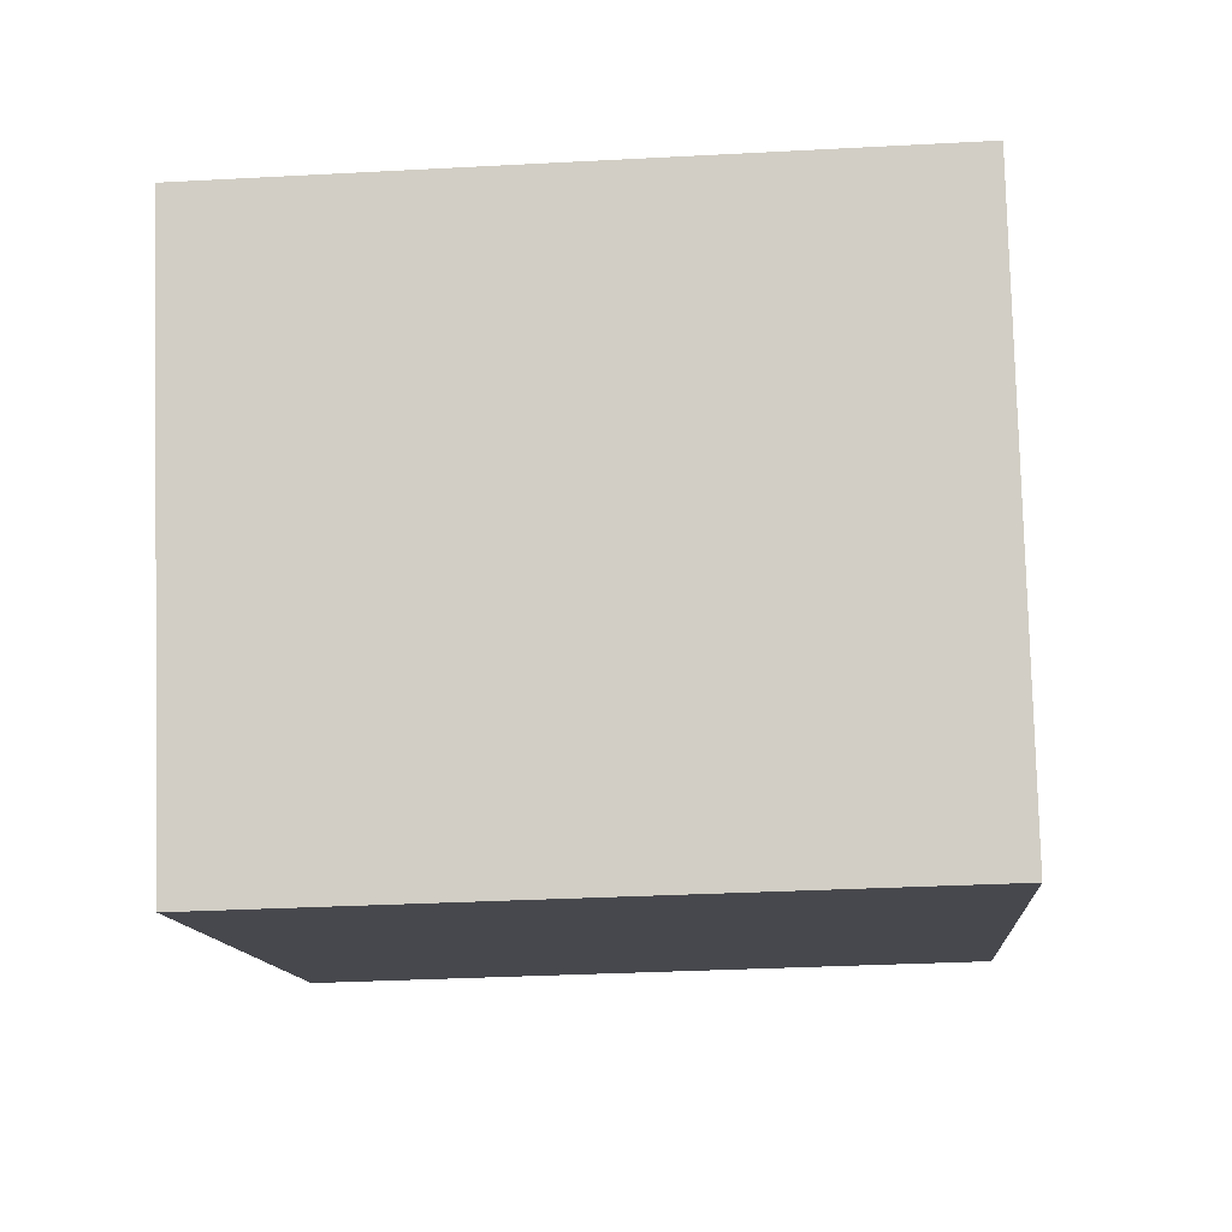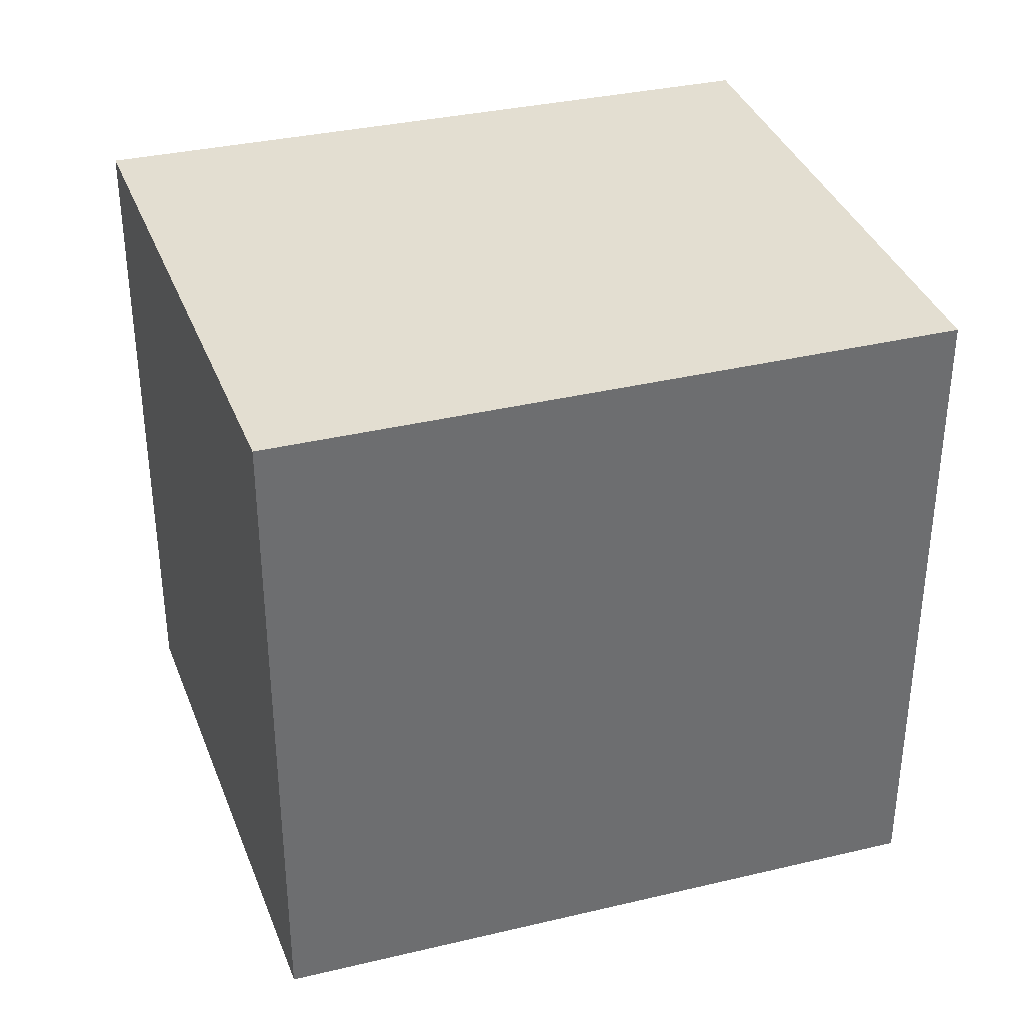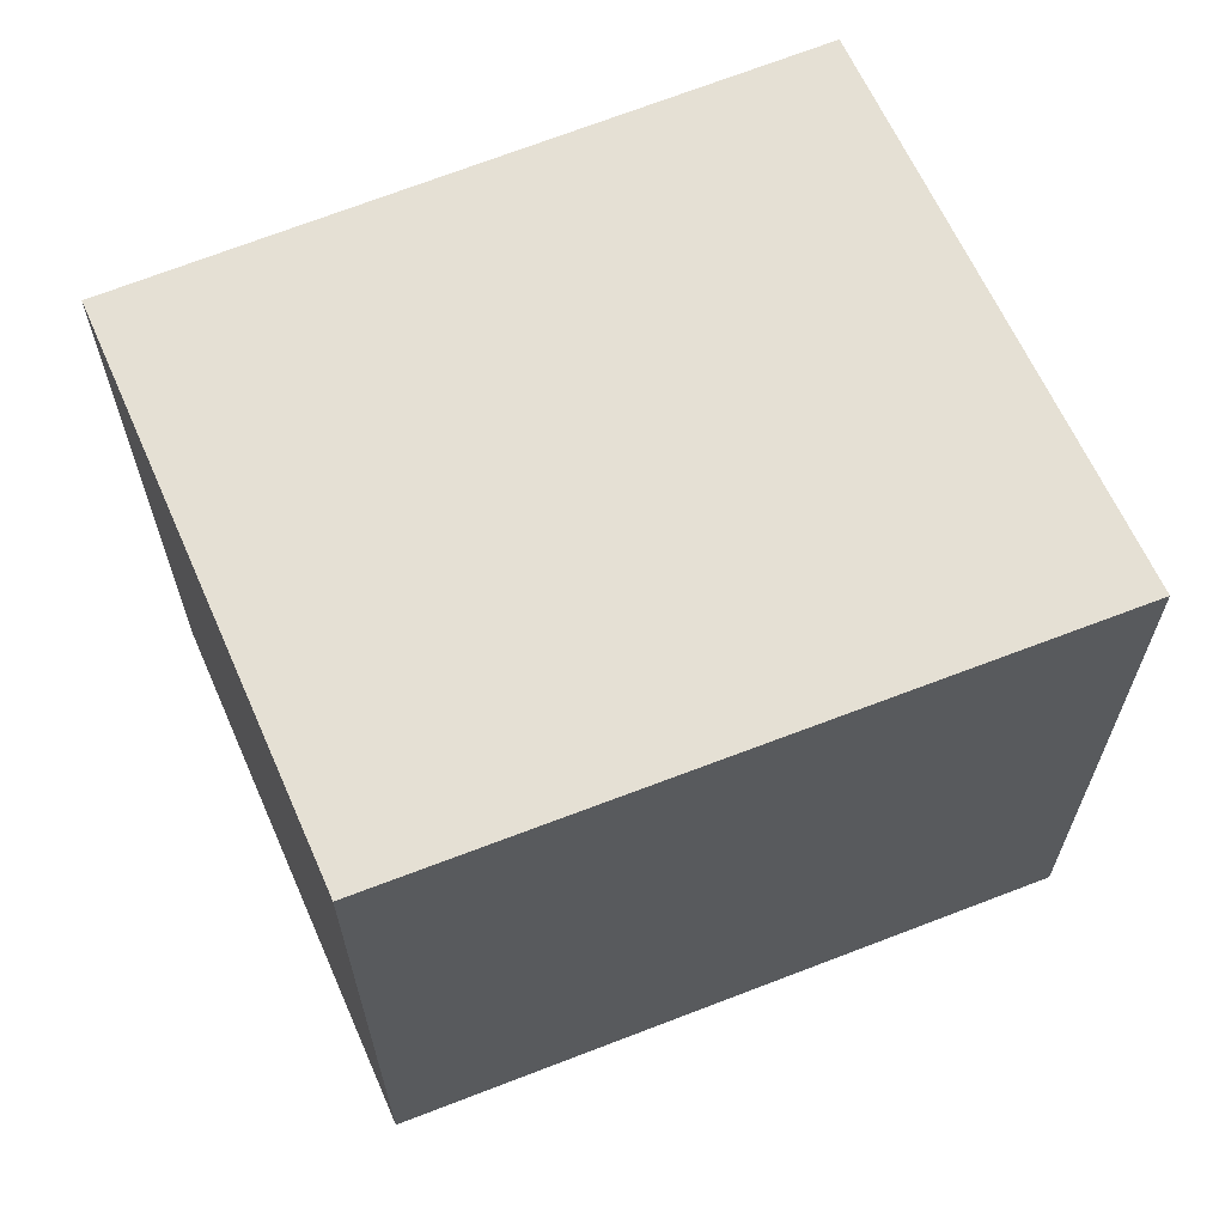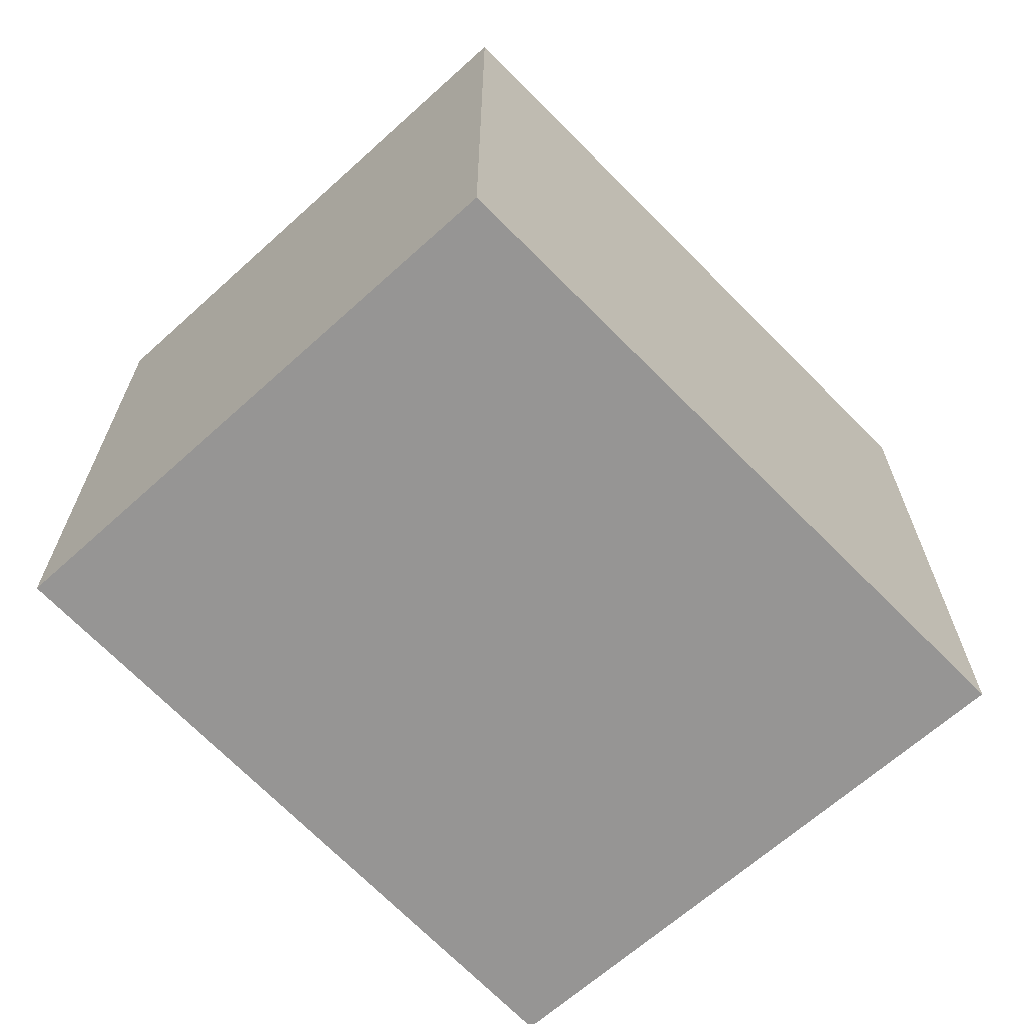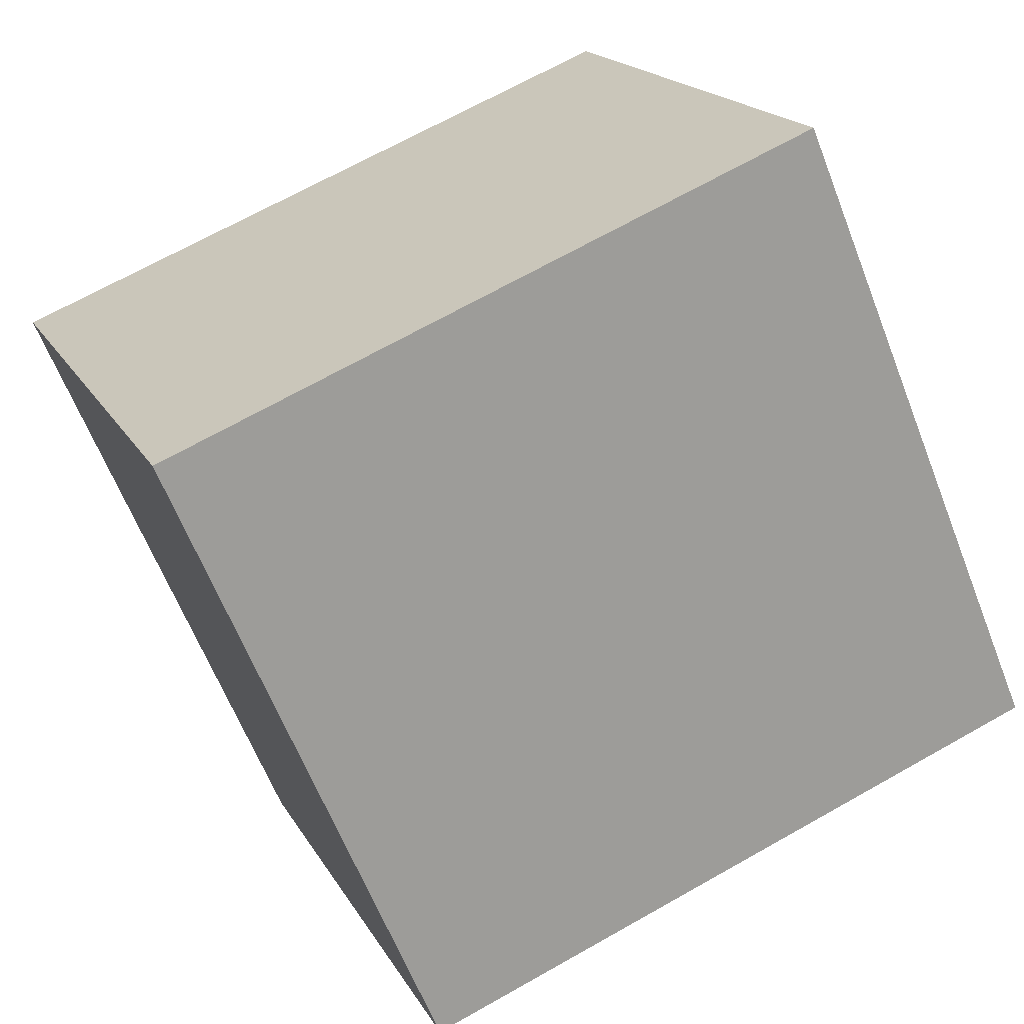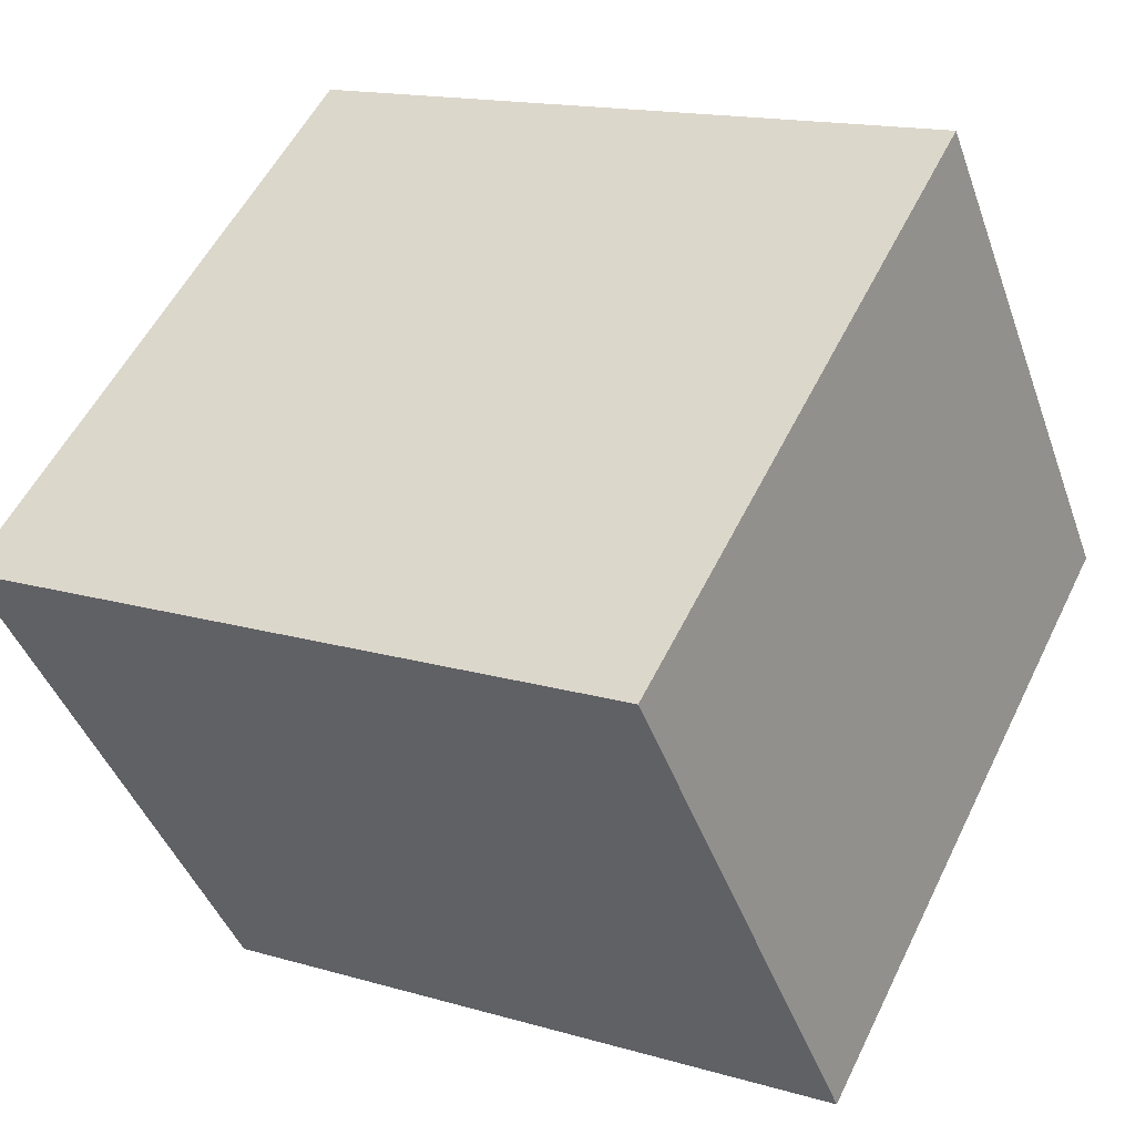
<metadata>
{"format":"obj","ext":"obj","renderer":"f3d","projection":"perspective","resolution":1024,"background":"white","views":[{"elev":-32.1,"azim":94.3,"up":"+Z"},{"elev":36.1,"azim":-177.0,"up":"+Y"},{"elev":65.6,"azim":-2.0,"up":"+Y"},{"elev":-67.6,"azim":-26.1,"up":"+Y"},{"elev":-63.4,"azim":-158.6,"up":"+Z"},{"elev":54.6,"azim":-154.2,"up":"+Z"}]}
</metadata>
<code>
v  0.797 2.555 2.002
v  2.435 2.555 -0.903
v  0 2.555 1.564e-16
v  3.283 2.555 1.132
v  0 0 0
v  0.797 -1.226e-16 2.002
v  3.283 -6.931e-17 1.132
v  2.435 5.529e-17 -0.903
g defaultobject
f 1 2 3
f 2 1 4
f 5 1 3
f 1 5 6
f 6 4 1
f 4 6 7
f 7 2 4
f 2 7 8
f 8 3 2
f 3 8 5
f 8 6 5
f 6 8 7

</code>
